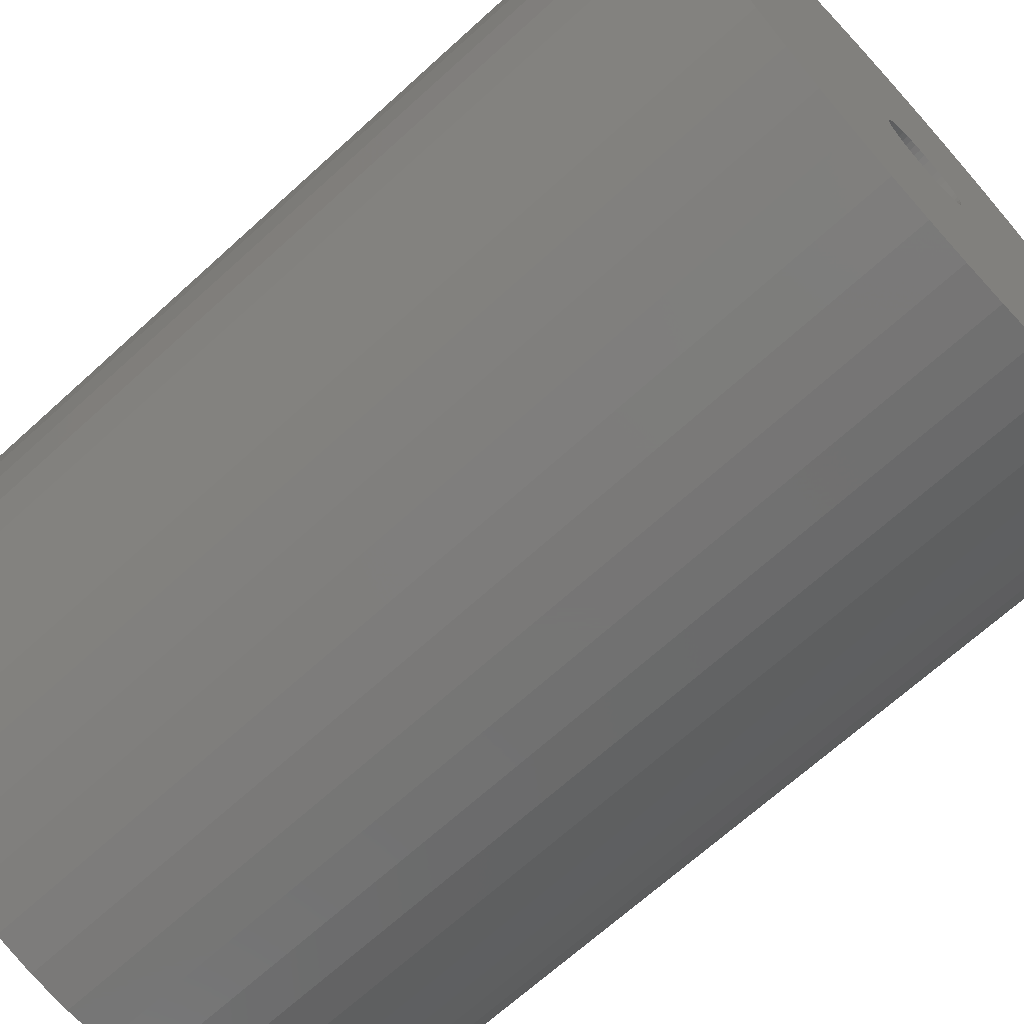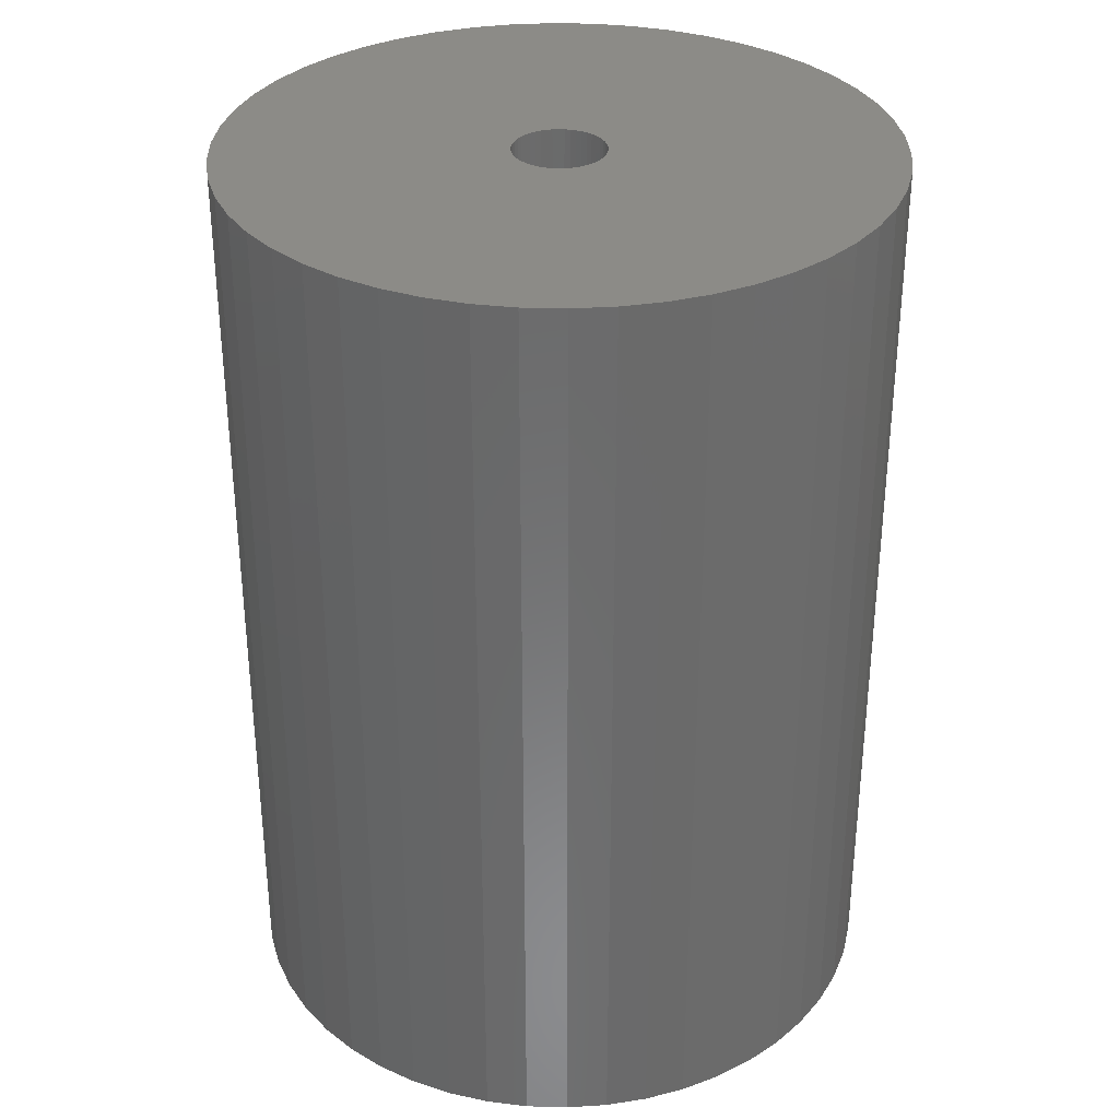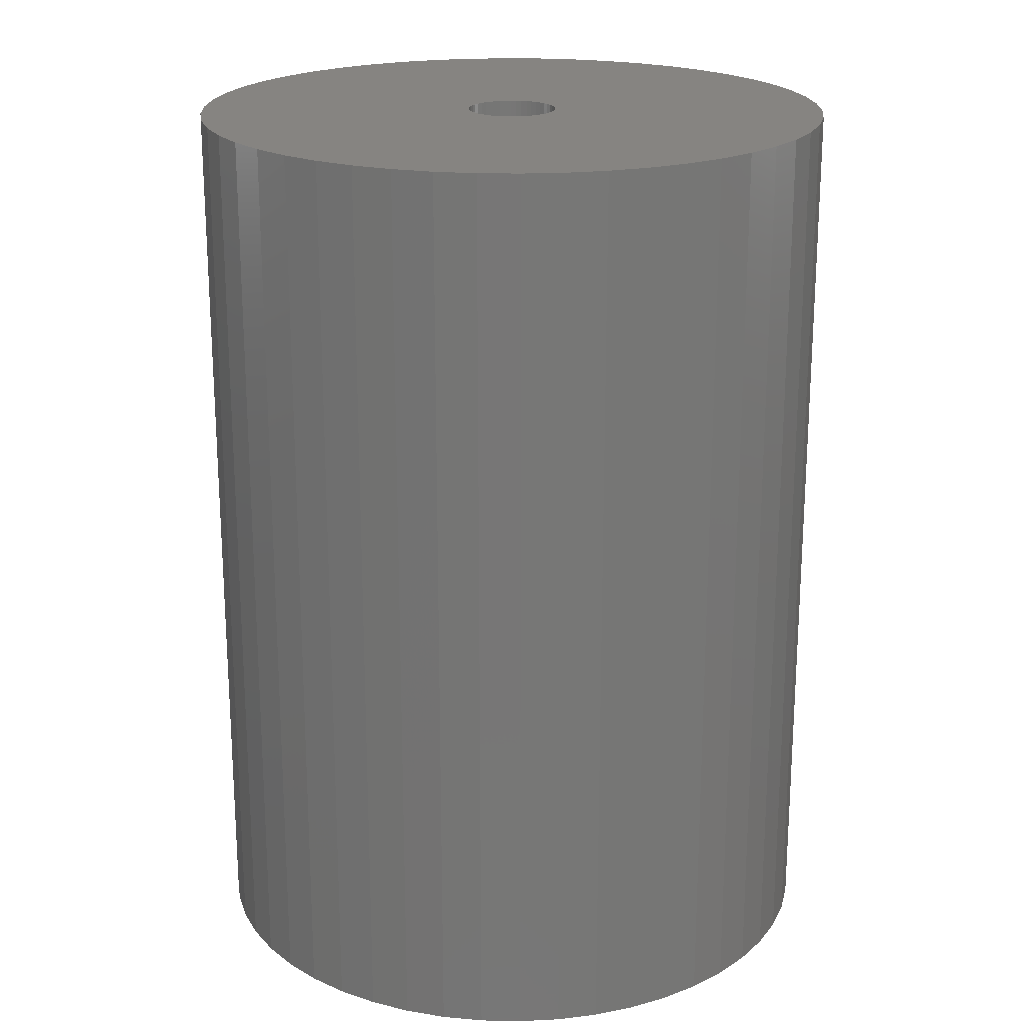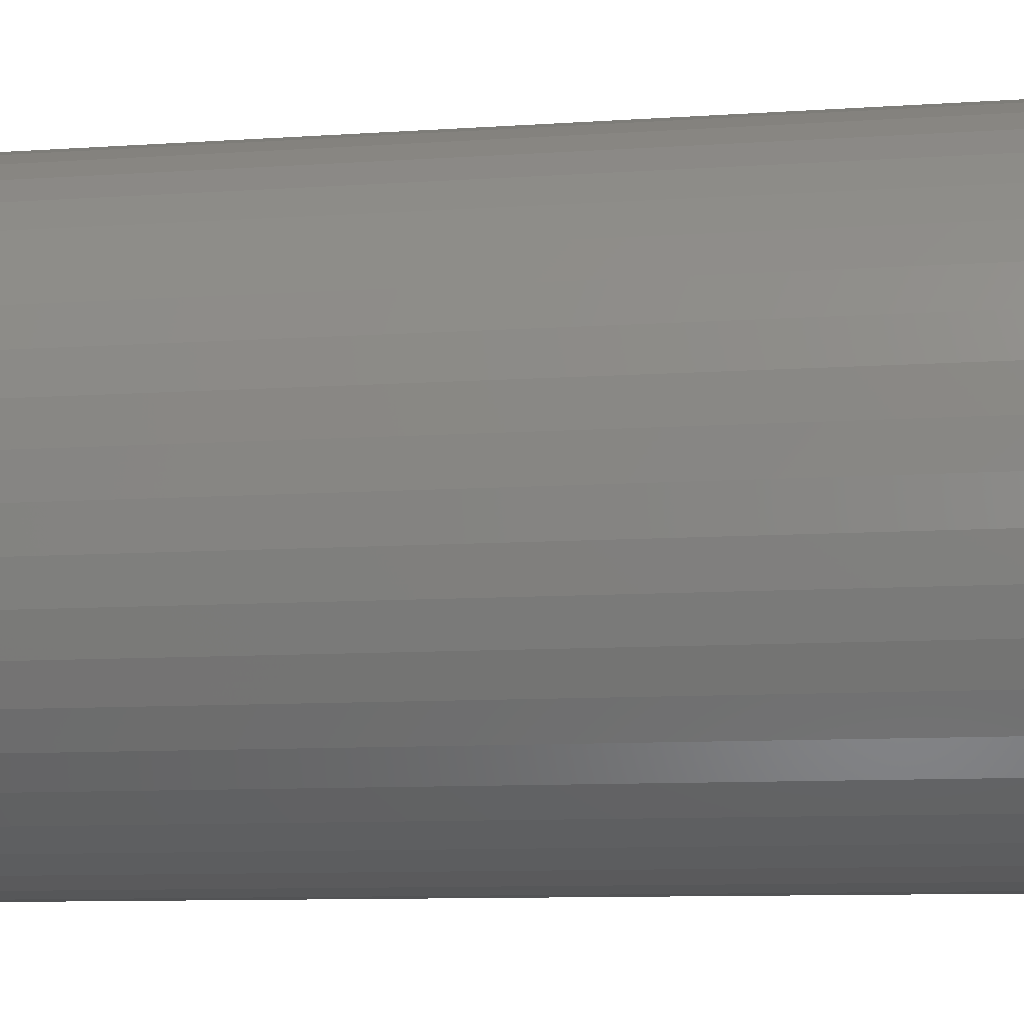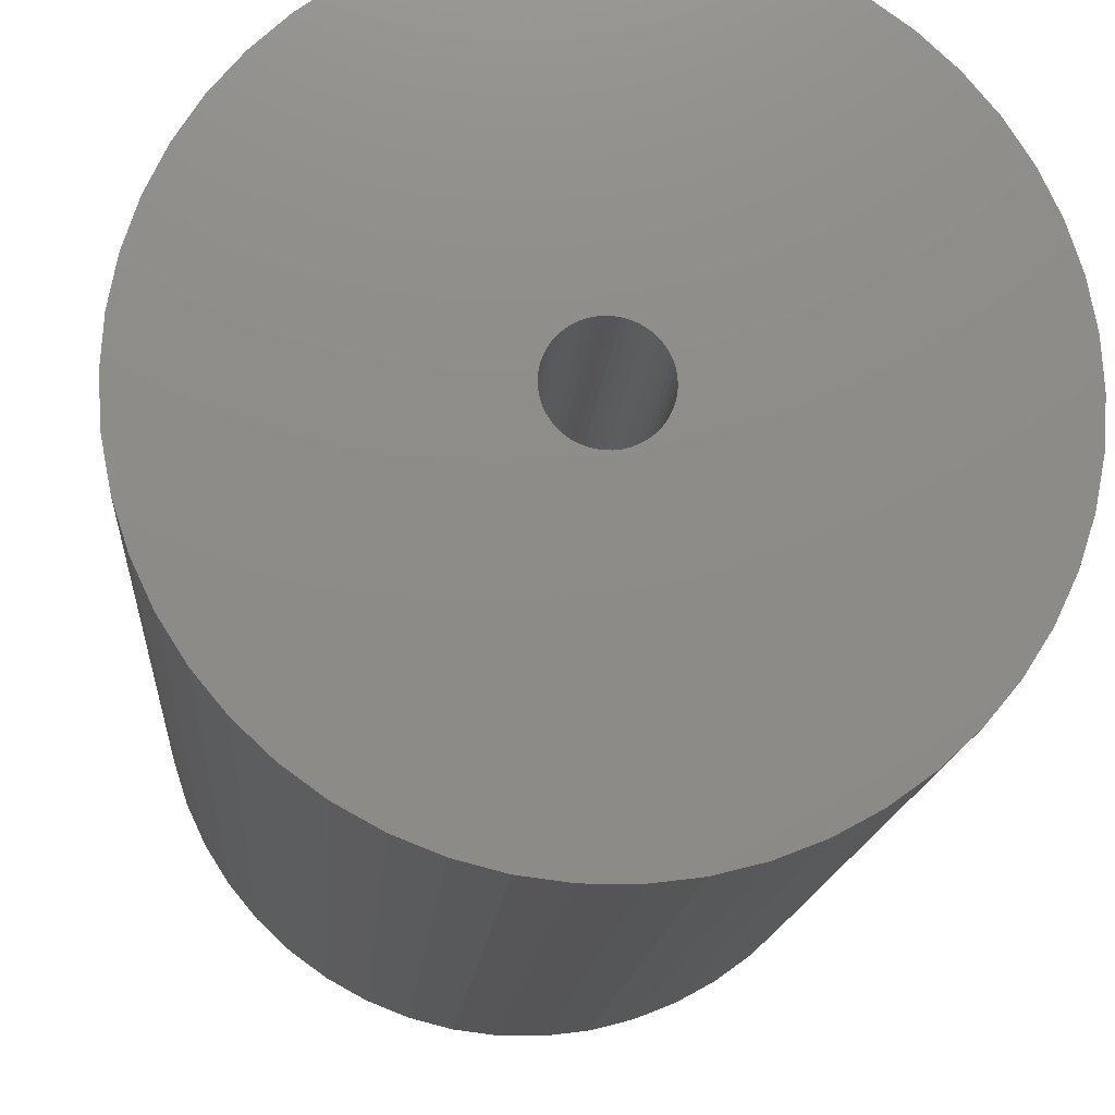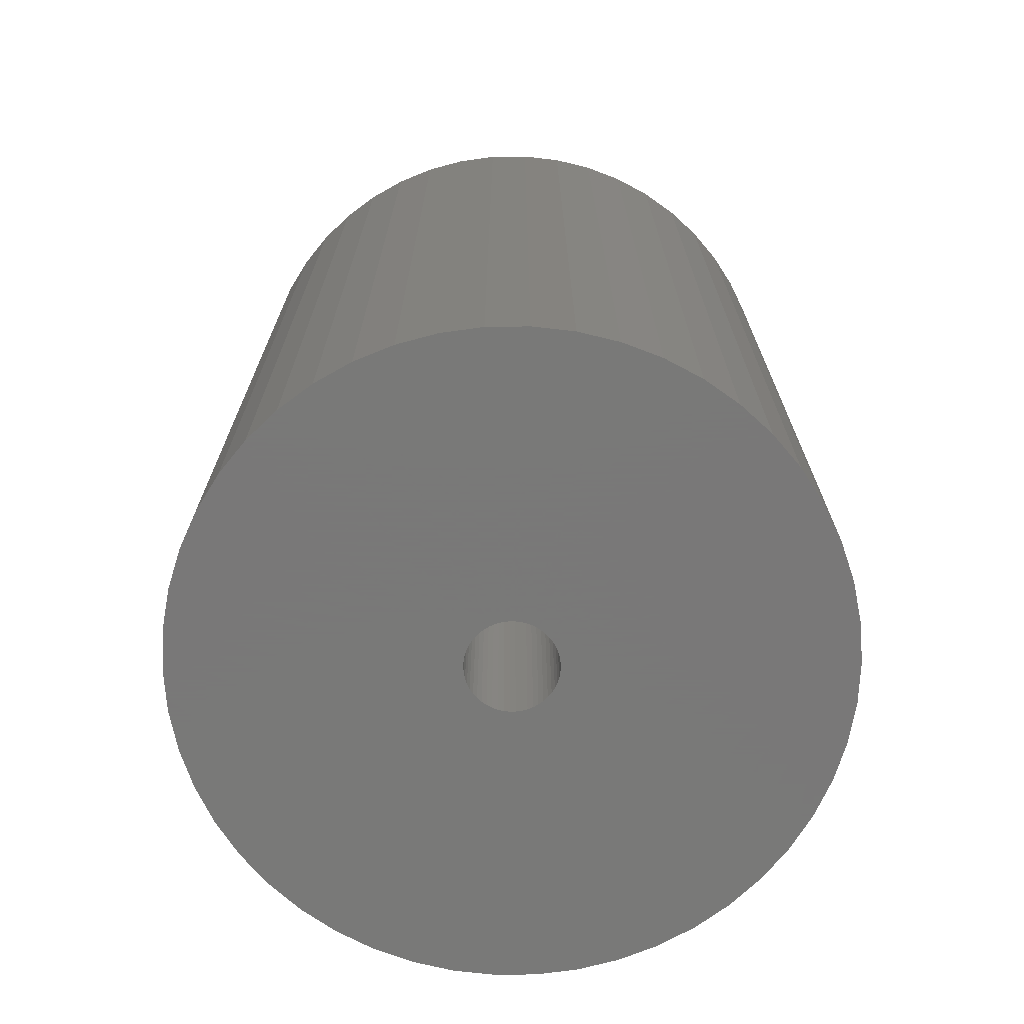
<metadata>
{"format":"stl","ext":"stl","renderer":"f3d","projection":"perspective","resolution":1024,"background":"white","views":[{"elev":-68.0,"azim":-47.6,"up":"+Y"},{"elev":32.9,"azim":-33.7,"up":"+Z"},{"elev":20.7,"azim":9.3,"up":"+Z"},{"elev":-10.3,"azim":99.5,"up":"+Y"},{"elev":-14.4,"azim":175.9,"up":"+Y"},{"elev":-71.5,"azim":173.5,"up":"+Z"}]}
</metadata>
<code>
# stl→obj: 200 verts, 400 faces
v 21.5 0 30
v 21.33 2.695 -30
v 21.33 2.695 30
v 21.5 0 -30
v -21.5 0 -30
v -21.33 2.695 30
v -21.33 2.695 -30
v -21.5 0 30
v 1.35 21.46 -30
v -1.35 21.46 30
v 1.35 21.46 30
v -1.35 21.46 -30
v -1.35 -21.46 -30
v 1.35 -21.46 30
v -1.35 -21.46 30
v 1.35 -21.46 -30
v 15.67 14.72 -30
v 13.7 16.57 30
v 15.67 14.72 30
v 13.7 16.57 -30
v -13.7 16.57 -30
v -15.67 14.72 30
v -13.7 16.57 30
v -15.67 14.72 -30
v -6.644 20.45 -30
v -9.154 19.45 30
v -6.644 20.45 30
v -9.154 19.45 -30
v 19.99 7.915 30
v 18.84 10.36 -30
v 18.84 10.36 30
v 19.99 7.915 -30
v 17.39 12.64 -30
v 17.39 12.64 30
v 9.154 19.45 -30
v 6.644 20.45 30
v 9.154 19.45 30
v 6.644 20.45 -30
v 11.52 18.15 -30
v 11.52 18.15 30
v -19.99 7.915 -30
v -18.84 10.36 30
v -18.84 10.36 -30
v -19.99 7.915 30
v -17.39 12.64 -30
v -17.39 12.64 30
v -20.82 5.347 -30
v -20.82 5.347 30
v -4.029 21.12 -30
v -4.029 21.12 30
v 20.82 5.347 30
v 20.82 5.347 -30
v 4.029 21.12 30
v 4.029 21.12 -30
v 3 0 30
v 2.976 0.376 30
v 21.33 -2.695 30
v 2.906 0.7461 30
v 2.976 -0.376 30
v 2.789 1.104 30
v 20.82 -5.347 30
v 2.629 1.445 30
v 2.906 -0.7461 30
v 2.427 1.763 30
v 19.99 -7.915 30
v 2.187 2.054 30
v 2.789 -1.104 30
v 1.912 2.312 30
v 18.84 -10.36 30
v 1.607 2.533 30
v 2.629 -1.445 30
v 1.277 2.714 30
v 17.39 -12.64 30
v 0.9271 2.853 30
v 2.427 -1.763 30
v 15.67 -14.72 30
v 0.5621 2.947 30
v 0.1884 2.994 30
v -0.1884 2.994 30
v -0.5621 2.947 30
v -0.9271 2.853 30
v -1.277 2.714 30
v -1.607 2.533 30
v -11.52 18.15 30
v -1.912 2.312 30
v -2.187 2.054 30
v -2.427 1.763 30
v 2.187 -2.054 30
v 13.7 -16.57 30
v 1.912 -2.312 30
v 11.52 -18.15 30
v 1.607 -2.533 30
v 9.154 -19.45 30
v 1.277 -2.714 30
v 6.644 -20.45 30
v 0.9271 -2.853 30
v 4.029 -21.12 30
v 0.5621 -2.947 30
v 0.1884 -2.994 30
v -0.1884 -2.994 30
v -0.5621 -2.947 30
v -4.029 -21.12 30
v -0.9271 -2.853 30
v -6.644 -20.45 30
v -1.277 -2.714 30
v -9.154 -19.45 30
v -1.607 -2.533 30
v -11.52 -18.15 30
v -1.912 -2.312 30
v -13.7 -16.57 30
v -2.187 -2.054 30
v -15.67 -14.72 30
v -2.427 -1.763 30
v -17.39 -12.64 30
v -2.629 -1.445 30
v -18.84 -10.36 30
v -2.789 -1.104 30
v -19.99 -7.915 30
v -2.906 -0.7461 30
v -20.82 -5.347 30
v -2.976 -0.376 30
v -21.33 -2.695 30
v -3 0 30
v -2.629 1.445 30
v -2.789 1.104 30
v -2.906 0.7461 30
v -2.976 0.376 30
v -11.52 18.15 -30
v 21.33 -2.695 -30
v 17.39 -12.64 -30
v 15.67 -14.72 -30
v 20.82 -5.347 -30
v 19.99 -7.915 -30
v -18.84 -10.36 -30
v -19.99 -7.915 -30
v 3 0 -30
v 2.976 -0.376 -30
v 2.906 -0.7461 -30
v 2.976 0.376 -30
v 2.789 -1.104 -30
v 18.84 -10.36 -30
v 2.629 -1.445 -30
v 2.906 0.7461 -30
v 2.427 -1.763 -30
v 2.187 -2.054 -30
v 13.7 -16.57 -30
v 2.789 1.104 -30
v 1.912 -2.312 -30
v 11.52 -18.15 -30
v 1.607 -2.533 -30
v 9.154 -19.45 -30
v 2.629 1.445 -30
v 1.277 -2.714 -30
v 6.644 -20.45 -30
v 0.9271 -2.853 -30
v 4.029 -21.12 -30
v 2.427 1.763 -30
v 0.5621 -2.947 -30
v 0.1884 -2.994 -30
v -0.1884 -2.994 -30
v -0.5621 -2.947 -30
v -4.029 -21.12 -30
v -0.9271 -2.853 -30
v -6.644 -20.45 -30
v -1.277 -2.714 -30
v -9.154 -19.45 -30
v -1.607 -2.533 -30
v -11.52 -18.15 -30
v -1.912 -2.312 -30
v -13.7 -16.57 -30
v -2.187 -2.054 -30
v -15.67 -14.72 -30
v -2.427 -1.763 -30
v 2.187 2.054 -30
v 1.912 2.312 -30
v 1.607 2.533 -30
v 1.277 2.714 -30
v 0.9271 2.853 -30
v 0.5621 2.947 -30
v 0.1884 2.994 -30
v -0.1884 2.994 -30
v -0.5621 2.947 -30
v -0.9271 2.853 -30
v -1.277 2.714 -30
v -1.607 2.533 -30
v -1.912 2.312 -30
v -2.187 2.054 -30
v -2.427 1.763 -30
v -2.629 1.445 -30
v -2.789 1.104 -30
v -2.906 0.7461 -30
v -2.976 0.376 -30
v -3 0 -30
v -17.39 -12.64 -30
v -2.629 -1.445 -30
v -2.789 -1.104 -30
v -2.906 -0.7461 -30
v -20.82 -5.347 -30
v -2.976 -0.376 -30
v -21.33 -2.695 -30
f 1 2 3
f 2 1 4
f 5 6 7
f 6 5 8
f 9 10 11
f 10 9 12
f 13 14 15
f 14 13 16
f 17 18 19
f 18 17 20
f 21 22 23
f 22 21 24
f 25 26 27
f 26 25 28
f 29 30 31
f 30 29 32
f 31 33 34
f 33 31 30
f 35 36 37
f 36 35 38
f 39 37 40
f 37 39 35
f 41 42 43
f 42 41 44
f 45 22 24
f 22 45 46
f 47 44 41
f 44 47 48
f 49 27 50
f 27 49 25
f 51 32 29
f 32 51 52
f 3 52 51
f 52 3 2
f 34 17 19
f 17 34 33
f 38 53 36
f 53 38 54
f 54 11 53
f 11 54 9
f 20 40 18
f 40 20 39
f 43 46 45
f 46 43 42
f 7 48 47
f 48 7 6
f 55 1 3
f 56 3 51
f 1 55 57
f 58 51 29
f 59 57 55
f 60 29 31
f 57 59 61
f 62 31 34
f 63 61 59
f 64 34 19
f 61 63 65
f 66 19 18
f 67 65 63
f 68 18 40
f 65 67 69
f 70 40 37
f 71 69 67
f 72 37 36
f 69 71 73
f 74 36 53
f 75 73 71
f 73 75 76
f 3 56 55
f 51 58 56
f 29 60 58
f 31 62 60
f 34 64 62
f 19 66 64
f 18 68 66
f 40 70 68
f 77 53 11
f 37 72 70
f 36 74 72
f 53 77 74
f 11 78 77
f 11 79 78
f 10 79 11
f 79 10 80
f 50 80 10
f 80 50 81
f 27 81 50
f 81 27 82
f 26 82 27
f 82 26 83
f 84 83 26
f 83 84 85
f 23 85 84
f 85 23 86
f 86 22 87
f 22 86 23
f 88 76 75
f 76 88 89
f 90 89 88
f 89 90 91
f 92 91 90
f 91 92 93
f 94 93 92
f 93 94 95
f 96 95 94
f 95 96 97
f 98 97 96
f 97 98 14
f 99 14 98
f 100 14 99
f 15 100 101
f 102 101 103
f 104 103 105
f 100 15 14
f 106 105 107
f 108 107 109
f 110 109 111
f 112 111 113
f 114 113 115
f 116 115 117
f 118 117 119
f 120 119 121
f 101 102 15
f 122 121 123
f 46 87 22
f 87 46 124
f 103 104 102
f 42 124 46
f 105 106 104
f 124 42 125
f 107 108 106
f 44 125 42
f 109 110 108
f 125 44 126
f 111 112 110
f 48 126 44
f 113 114 112
f 126 48 127
f 115 116 114
f 6 127 48
f 117 118 116
f 127 6 123
f 119 120 118
f 8 123 6
f 121 122 120
f 123 8 122
f 28 84 26
f 84 28 128
f 128 23 84
f 23 128 21
f 12 50 10
f 50 12 49
f 57 4 1
f 4 57 129
f 76 130 73
f 130 76 131
f 65 132 61
f 132 65 133
f 61 129 57
f 129 61 132
f 134 118 135
f 118 134 116
f 136 4 129
f 137 129 132
f 4 136 2
f 138 132 133
f 139 2 136
f 140 133 141
f 2 139 52
f 142 141 130
f 143 52 139
f 144 130 131
f 52 143 32
f 145 131 146
f 147 32 143
f 148 146 149
f 32 147 30
f 150 149 151
f 152 30 147
f 153 151 154
f 30 152 33
f 155 154 156
f 157 33 152
f 33 157 17
f 129 137 136
f 132 138 137
f 133 140 138
f 141 142 140
f 130 144 142
f 131 145 144
f 146 148 145
f 149 150 148
f 158 156 16
f 151 153 150
f 154 155 153
f 156 158 155
f 16 159 158
f 16 160 159
f 13 160 16
f 160 13 161
f 162 161 13
f 161 162 163
f 164 163 162
f 163 164 165
f 166 165 164
f 165 166 167
f 168 167 166
f 167 168 169
f 170 169 168
f 169 170 171
f 171 172 173
f 172 171 170
f 174 17 157
f 17 174 20
f 175 20 174
f 20 175 39
f 176 39 175
f 39 176 35
f 177 35 176
f 35 177 38
f 178 38 177
f 38 178 54
f 179 54 178
f 54 179 9
f 180 9 179
f 181 9 180
f 12 181 182
f 49 182 183
f 25 183 184
f 181 12 9
f 28 184 185
f 128 185 186
f 21 186 187
f 24 187 188
f 45 188 189
f 43 189 190
f 41 190 191
f 47 191 192
f 182 49 12
f 7 192 193
f 194 173 172
f 173 194 195
f 183 25 49
f 134 195 194
f 184 28 25
f 195 134 196
f 185 128 28
f 135 196 134
f 186 21 128
f 196 135 197
f 187 24 21
f 198 197 135
f 188 45 24
f 197 198 199
f 189 43 45
f 200 199 198
f 190 41 43
f 199 200 193
f 191 47 41
f 5 193 200
f 192 7 47
f 193 5 7
f 151 91 93
f 91 151 149
f 146 76 89
f 76 146 131
f 73 141 69
f 141 73 130
f 135 120 198
f 120 135 118
f 154 93 95
f 93 154 151
f 156 95 97
f 95 156 154
f 16 97 14
f 97 16 156
f 69 133 65
f 133 69 141
f 162 15 102
f 15 162 13
f 166 104 106
f 104 166 164
f 164 102 104
f 102 164 162
f 172 114 194
f 114 172 112
f 172 110 112
f 110 172 170
f 198 122 200
f 122 198 120
f 200 8 5
f 8 200 122
f 149 89 91
f 89 149 146
f 194 116 134
f 116 194 114
f 168 106 108
f 106 168 166
f 170 108 110
f 108 170 168
f 126 190 125
f 190 126 191
f 152 64 157
f 64 152 62
f 179 74 77
f 74 179 178
f 178 72 74
f 72 178 177
f 184 81 82
f 81 184 183
f 125 189 124
f 189 125 190
f 138 59 137
f 59 138 63
f 175 66 68
f 66 175 174
f 176 68 70
f 68 176 175
f 127 191 126
f 191 127 192
f 87 187 86
f 187 87 188
f 183 80 81
f 80 183 182
f 187 85 86
f 85 187 186
f 136 56 139
f 56 136 55
f 157 66 174
f 66 157 64
f 181 78 79
f 78 181 180
f 177 70 72
f 70 177 176
f 123 192 127
f 192 123 193
f 124 188 87
f 188 124 189
f 182 79 80
f 79 182 181
f 186 83 85
f 83 186 185
f 185 82 83
f 82 185 184
f 137 55 136
f 55 137 59
f 159 100 99
f 100 159 160
f 113 195 115
f 195 113 173
f 158 99 98
f 99 158 159
f 147 62 152
f 62 147 60
f 143 60 147
f 60 143 58
f 139 58 143
f 58 139 56
f 180 77 78
f 77 180 179
f 142 67 140
f 67 142 71
f 140 63 138
f 63 140 67
f 145 90 88
f 90 145 148
f 145 75 144
f 75 145 88
f 144 71 142
f 71 144 75
f 115 196 117
f 196 115 195
f 169 111 109
f 111 169 171
f 153 96 94
f 96 153 155
f 155 98 96
f 98 155 158
f 148 92 90
f 92 148 150
f 150 94 92
f 94 150 153
f 167 109 107
f 109 167 169
f 161 103 101
f 103 161 163
f 160 101 100
f 101 160 161
f 121 193 123
f 193 121 199
f 165 107 105
f 107 165 167
f 117 197 119
f 197 117 196
f 119 199 121
f 199 119 197
f 111 173 113
f 173 111 171
f 163 105 103
f 105 163 165

</code>
